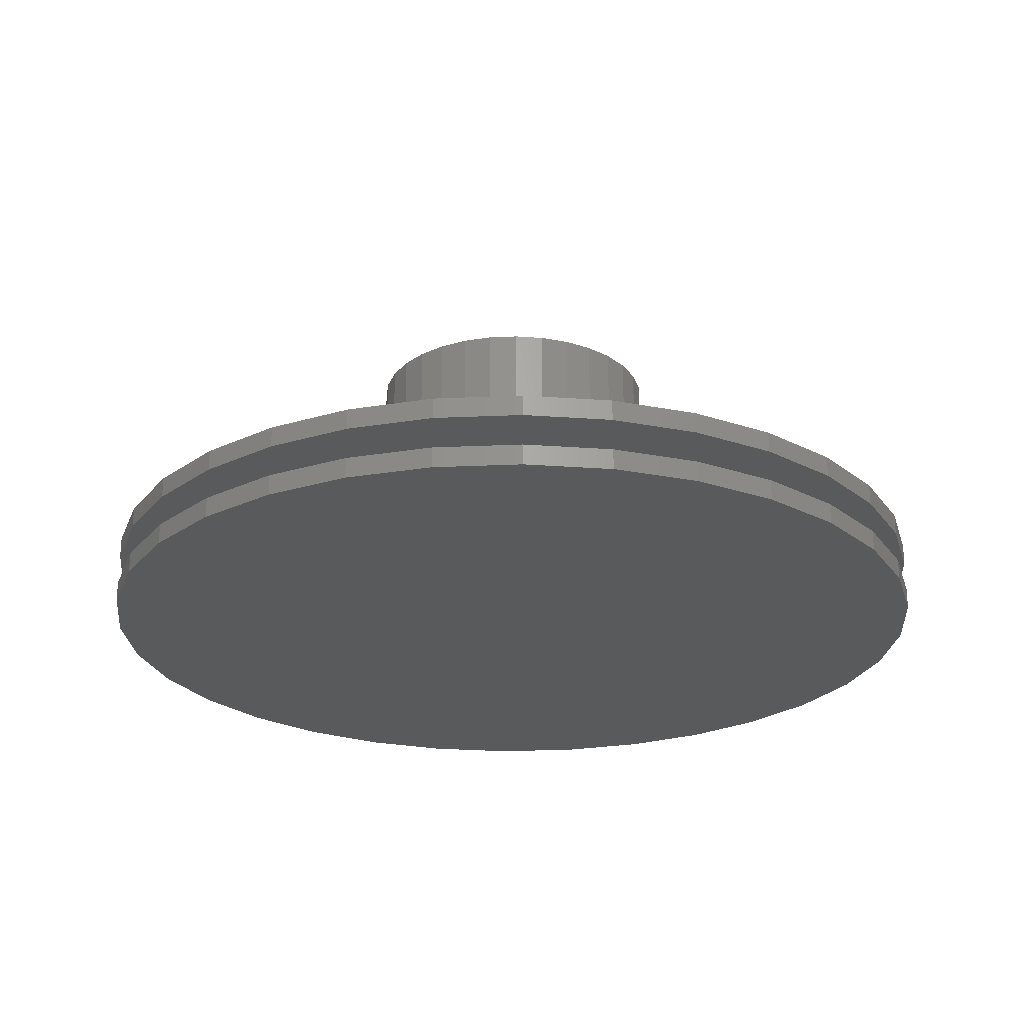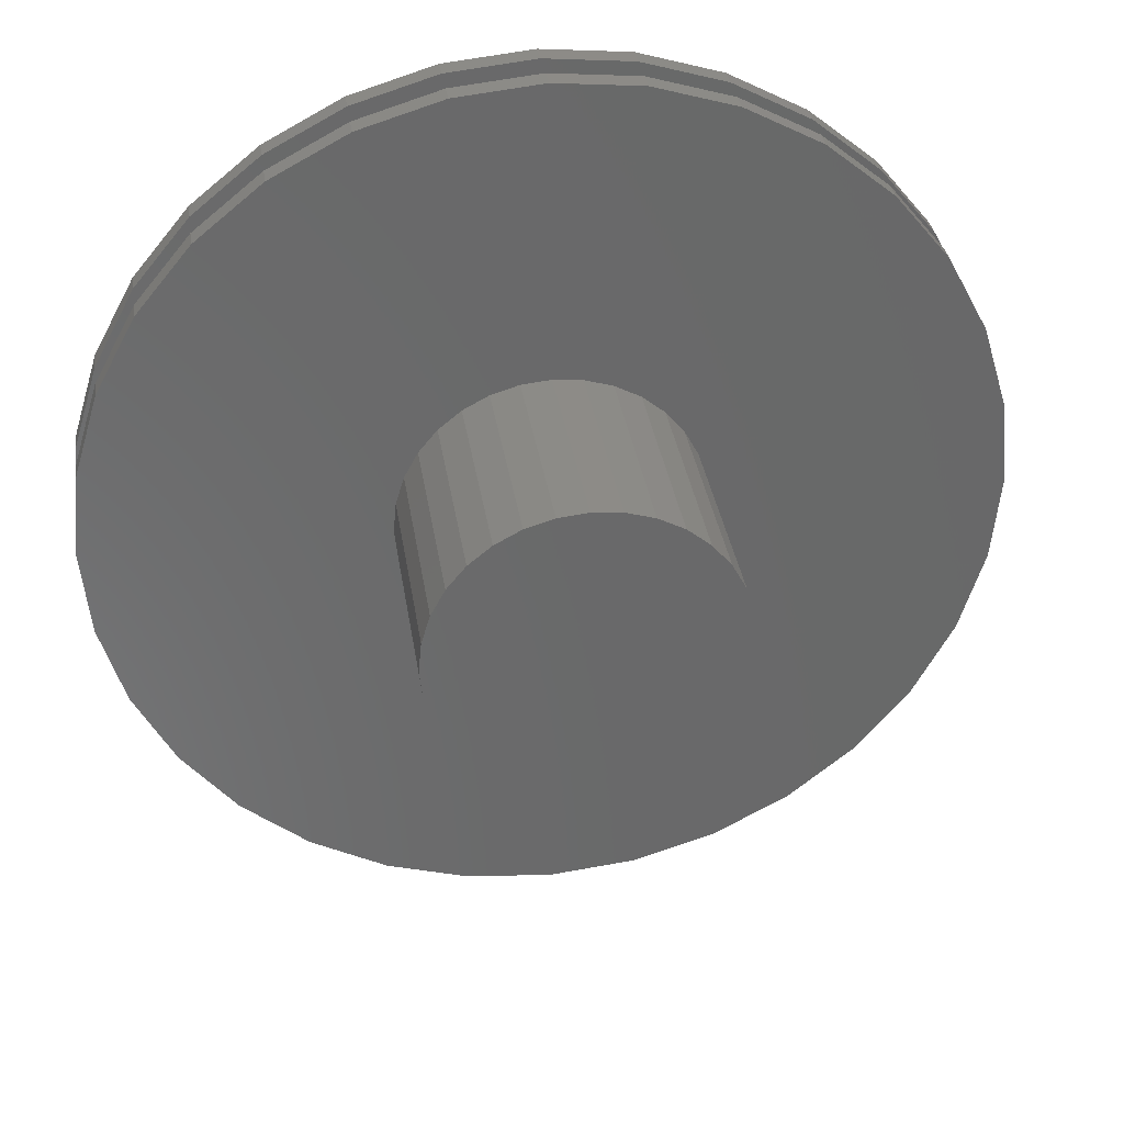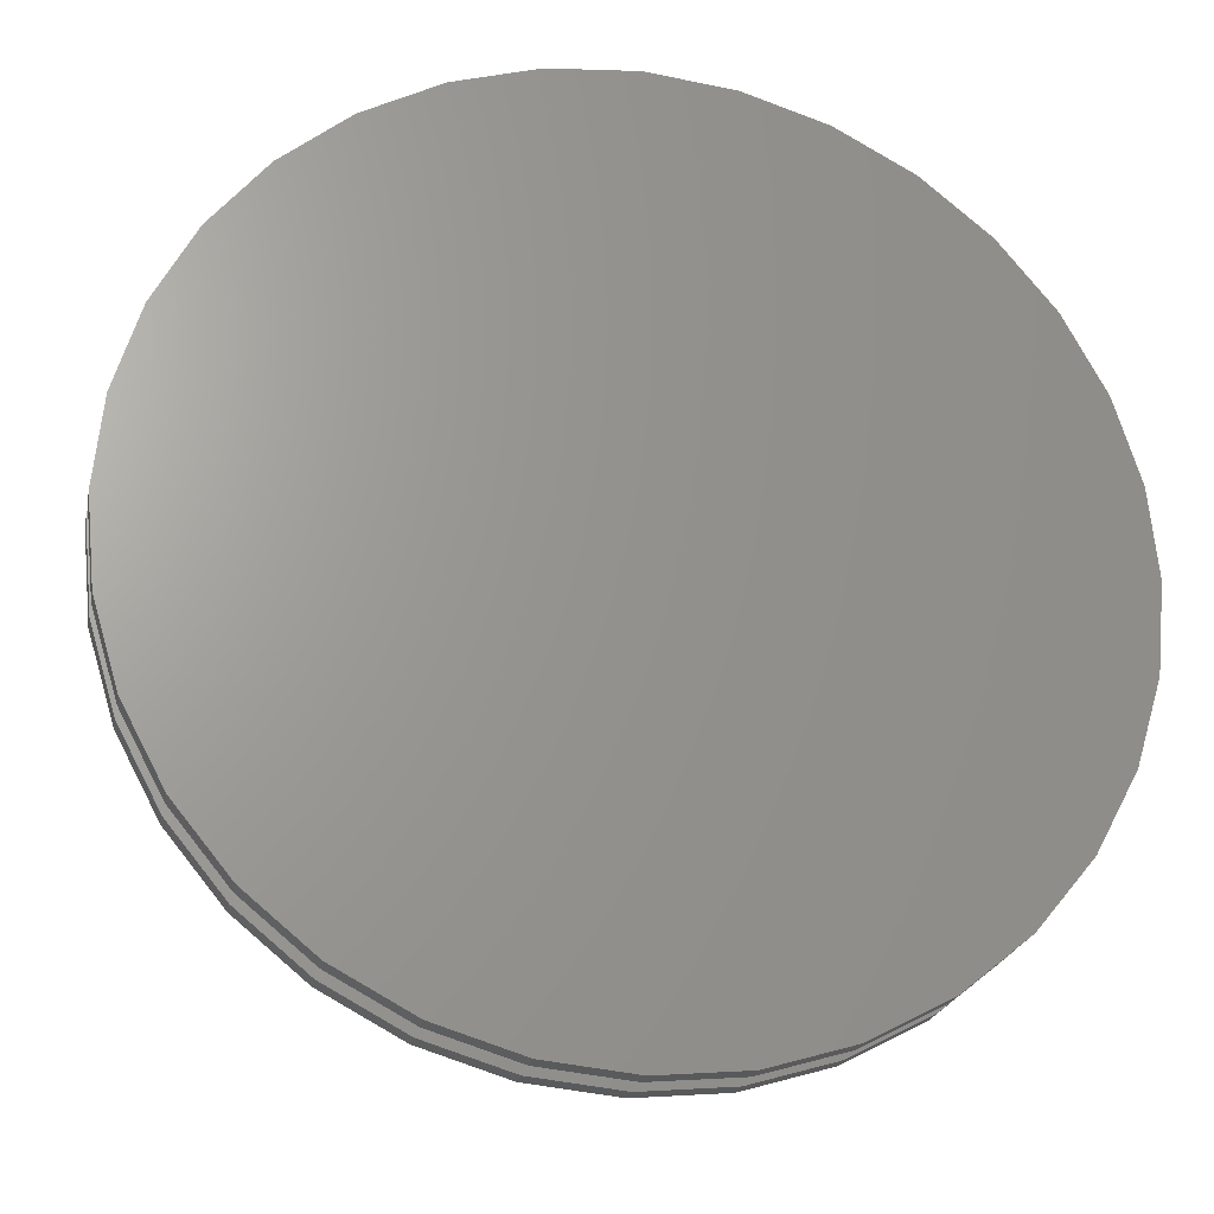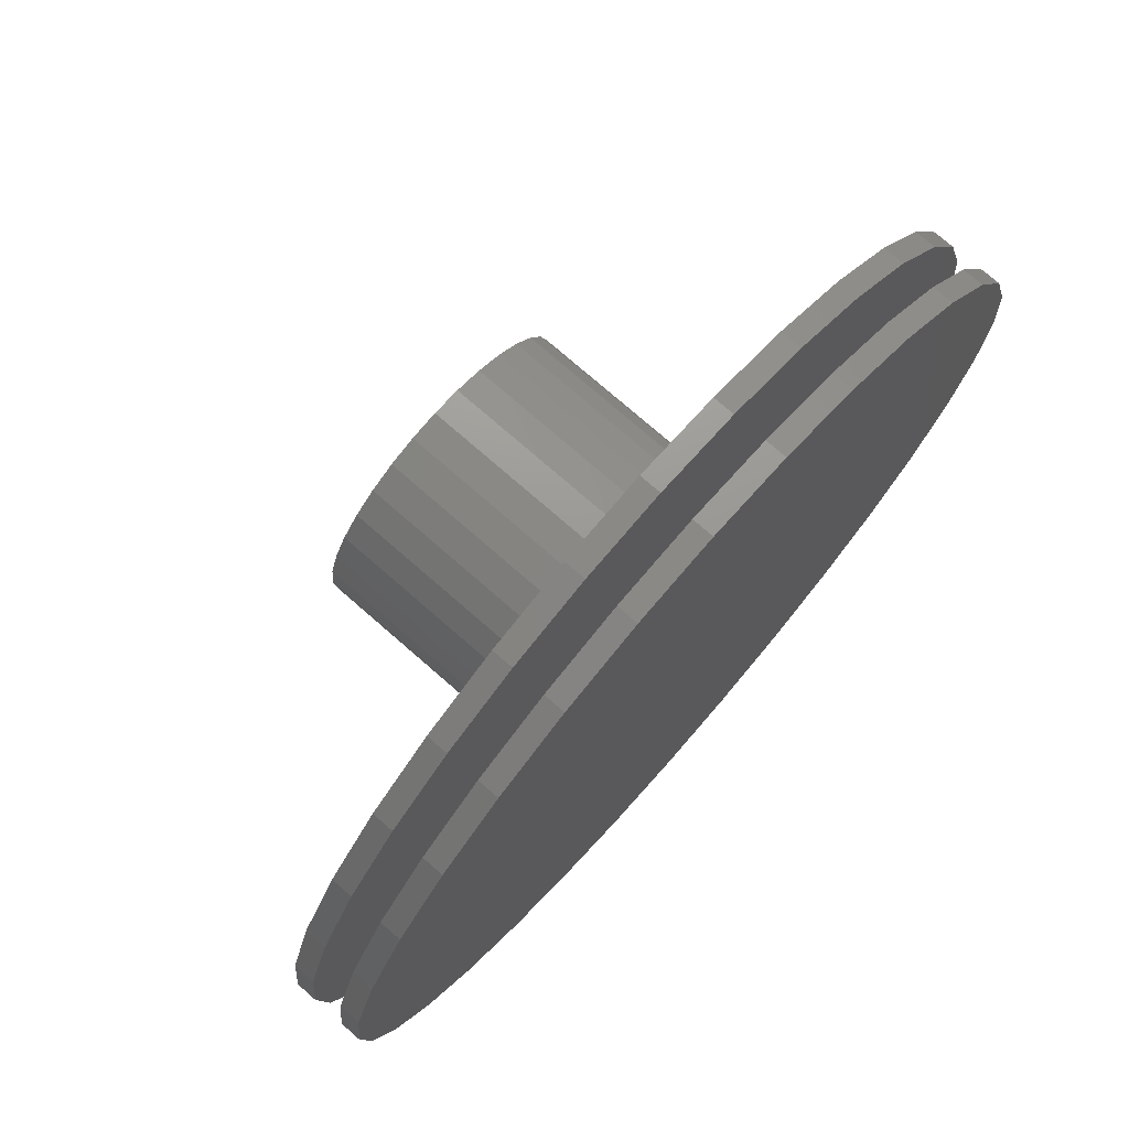
<metadata>
{"format":"stl","ext":"stl","renderer":"f3d","projection":"perspective","resolution":1024,"background":"white","views":[{"elev":-24.1,"azim":54.9,"up":"+Z"},{"elev":34.2,"azim":-8.5,"up":"+Y"},{"elev":-23.0,"azim":168.4,"up":"+Y"},{"elev":74.9,"azim":131.2,"up":"+Y"}]}
</metadata>
<code>
# stl→obj: 256 verts, 508 faces
v 0.007895 0.6632 0
v 0.1373 0.6504 0
v -0.1215 0.6504 0
v 0.007895 -0.6632 0
v -0.1215 -0.6504 0
v 0.1373 -0.6504 0
v -0.2459 -0.6127 0
v 0.2617 -0.6127 0
v -0.3605 -0.5514 0
v 0.3763 -0.5514 0
v -0.461 -0.4689 0
v 0.4768 -0.4689 0
v -0.5435 -0.3684 0
v 0.5593 -0.3684 0
v -0.6048 -0.2538 0
v 0.6206 -0.2538 0
v -0.6425 -0.1294 0
v 0.6583 -0.1294 0
v -0.6553 8.121e-17 0
v 0.6711 0 0
v -0.6425 0.1294 0
v 0.6583 0.1294 0
v -0.6048 0.2538 0
v 0.6206 0.2538 0
v -0.5435 0.3684 0
v 0.5593 0.3684 0
v -0.461 0.4689 0
v 0.4768 0.4689 0
v -0.3605 0.5514 0
v 0.3763 0.5514 0
v -0.2459 0.6127 0
v 0.2617 0.6127 0
v -0.2141 2.755e-17 0.1094
v -0.2141 2.755e-17 0.4453
v -0.2097 0.0439 0.1094
v -0.2097 0.0439 0.4453
v -0.1969 0.0861 0.1094
v -0.1969 0.0861 0.4453
v -0.1761 0.125 0.1094
v -0.1761 0.125 0.4453
v -0.1482 0.1591 0.1094
v -0.1482 0.1591 0.4453
v -0.1141 0.1871 0.1094
v -0.1141 0.1871 0.4453
v -0.07517 0.2079 0.1094
v -0.07517 0.2079 0.4453
v -0.03296 0.2207 0.1094
v -0.03296 0.2207 0.4453
v 0.01094 0.225 0.1094
v 0.01094 0.225 0.4453
v 0.05483 0.2207 0.1094
v 0.05483 0.2207 0.4453
v 0.09704 0.2079 0.1094
v 0.09704 0.2079 0.4453
v 0.1359 0.1871 0.1094
v 0.1359 0.1871 0.4453
v 0.17 0.1591 0.1094
v 0.17 0.1591 0.4453
v 0.198 0.125 0.1094
v 0.198 0.125 0.4453
v 0.2188 0.0861 0.1094
v 0.2188 0.0861 0.4453
v 0.2316 0.0439 0.1094
v 0.2316 0.0439 0.4453
v 0.2359 0 0.1094
v 0.2359 0 0.4453
v -0.2141 2.755e-17 0.03125
v -0.2141 2.755e-17 0.07812
v -0.2097 0.0439 0.03125
v -0.2097 0.0439 0.07812
v -0.1969 0.0861 0.03125
v -0.1969 0.0861 0.07812
v -0.1761 0.125 0.03125
v -0.1761 0.125 0.07812
v -0.1482 0.1591 0.03125
v -0.1482 0.1591 0.07812
v -0.1141 0.1871 0.03125
v -0.1141 0.1871 0.07812
v -0.07517 0.2079 0.03125
v -0.07517 0.2079 0.07812
v -0.03296 0.2207 0.03125
v -0.03296 0.2207 0.07812
v 0.01094 0.225 0.03125
v 0.01094 0.225 0.07812
v 0.05483 0.2207 0.03125
v 0.05483 0.2207 0.07812
v 0.09704 0.2079 0.03125
v 0.09704 0.2079 0.07812
v 0.1359 0.1871 0.03125
v 0.1359 0.1871 0.07812
v 0.17 0.1591 0.03125
v 0.17 0.1591 0.07812
v 0.198 0.125 0.03125
v 0.198 0.125 0.07812
v 0.2188 0.0861 0.03125
v 0.2188 0.0861 0.07812
v 0.2316 0.0439 0.03125
v 0.2316 0.0439 0.07812
v 0.2359 0 0.03125
v 0.2359 0 0.07812
v 0.2316 -0.0439 0.1094
v 0.2316 -0.0439 0.4453
v 0.2188 -0.0861 0.1094
v 0.2188 -0.0861 0.4453
v 0.198 -0.125 0.1094
v 0.198 -0.125 0.4453
v 0.17 -0.1591 0.1094
v 0.17 -0.1591 0.4453
v 0.1359 -0.1871 0.1094
v 0.1359 -0.1871 0.4453
v 0.09704 -0.2079 0.1094
v 0.09704 -0.2079 0.4453
v 0.05483 -0.2207 0.1094
v 0.05483 -0.2207 0.4453
v 0.01094 -0.225 0.1094
v 0.01094 -0.225 0.4453
v -0.03296 -0.2207 0.1094
v -0.03296 -0.2207 0.4453
v -0.07517 -0.2079 0.1094
v -0.07517 -0.2079 0.4453
v -0.1141 -0.1871 0.1094
v -0.1141 -0.1871 0.4453
v -0.1482 -0.1591 0.1094
v -0.1482 -0.1591 0.4453
v -0.1761 -0.125 0.1094
v -0.1761 -0.125 0.4453
v -0.1969 -0.0861 0.1094
v -0.1969 -0.0861 0.4453
v -0.2097 -0.0439 0.1094
v -0.2097 -0.0439 0.4453
v 0.2316 -0.0439 0.03125
v 0.2316 -0.0439 0.07812
v 0.2188 -0.0861 0.03125
v 0.2188 -0.0861 0.07812
v 0.198 -0.125 0.03125
v 0.198 -0.125 0.07812
v 0.17 -0.1591 0.03125
v 0.17 -0.1591 0.07812
v 0.1359 -0.1871 0.03125
v 0.1359 -0.1871 0.07812
v 0.09704 -0.2079 0.03125
v 0.09704 -0.2079 0.07812
v 0.05483 -0.2207 0.03125
v 0.05483 -0.2207 0.07812
v 0.01094 -0.225 0.03125
v 0.01094 -0.225 0.07812
v -0.03296 -0.2207 0.03125
v -0.03296 -0.2207 0.07812
v -0.07517 -0.2079 0.03125
v -0.07517 -0.2079 0.07812
v -0.1141 -0.1871 0.03125
v -0.1141 -0.1871 0.07812
v -0.1482 -0.1591 0.03125
v -0.1482 -0.1591 0.07812
v -0.1761 -0.125 0.03125
v -0.1761 -0.125 0.07812
v -0.1969 -0.0861 0.03125
v -0.1969 -0.0861 0.07812
v -0.2097 -0.0439 0.03125
v -0.2097 -0.0439 0.07812
v -0.6425 0.1294 0.1094
v 0.6583 0.1294 0.1094
v 0.6583 -0.1294 0.1094
v -0.6048 -0.2538 0.1094
v 0.007895 -0.6632 0.1094
v 0.1373 -0.6504 0.1094
v 0.2617 -0.6127 0.1094
v 0.3763 -0.5514 0.1094
v 0.4768 -0.4689 0.1094
v 0.5593 -0.3684 0.1094
v 0.6206 -0.2538 0.1094
v 0.6206 0.2538 0.1094
v 0.5593 0.3684 0.1094
v 0.4768 0.4689 0.1094
v 0.3763 0.5514 0.1094
v 0.2617 0.6127 0.1094
v 0.1373 0.6504 0.1094
v 0.007895 0.6632 0.1094
v -0.1215 0.6504 0.1094
v -0.2459 0.6127 0.1094
v -0.3605 0.5514 0.1094
v -0.461 0.4689 0.1094
v -0.5435 0.3684 0.1094
v -0.6048 0.2538 0.1094
v -0.6553 8.121e-17 0.1094
v -0.6425 -0.1294 0.1094
v -0.5435 -0.3684 0.1094
v -0.461 -0.4689 0.1094
v -0.3605 -0.5514 0.1094
v -0.2459 -0.6127 0.1094
v -0.1215 -0.6504 0.1094
v 0.6711 0 0.1094
v -0.6425 0.1294 0.07812
v -0.6425 -0.1294 0.07812
v 0.6583 0.1294 0.07812
v 0.6583 -0.1294 0.07812
v 0.6206 -0.2538 0.07812
v 0.5593 -0.3684 0.07812
v 0.4768 -0.4689 0.07812
v 0.3763 -0.5514 0.07812
v 0.2617 -0.6127 0.07812
v 0.1373 -0.6504 0.07812
v 0.007895 -0.6632 0.07812
v -0.6048 -0.2538 0.07812
v -0.6048 0.2538 0.07812
v -0.5435 0.3684 0.07812
v -0.461 0.4689 0.07812
v -0.3605 0.5514 0.07812
v -0.2459 0.6127 0.07812
v -0.1215 0.6504 0.07812
v 0.007895 0.6632 0.07812
v 0.1373 0.6504 0.07812
v 0.2617 0.6127 0.07812
v 0.3763 0.5514 0.07812
v 0.4768 0.4689 0.07812
v 0.5593 0.3684 0.07812
v 0.6206 0.2538 0.07812
v -0.6553 8.121e-17 0.07812
v -0.1215 -0.6504 0.07812
v -0.2459 -0.6127 0.07812
v -0.3605 -0.5514 0.07812
v -0.461 -0.4689 0.07812
v -0.5435 -0.3684 0.07812
v 0.6711 -1.624e-16 0.07812
v -0.6425 0.1294 0.03125
v -0.6425 -0.1294 0.03125
v 0.6583 0.1294 0.03125
v 0.6583 -0.1294 0.03125
v -0.6048 -0.2538 0.03125
v 0.007895 -0.6632 0.03125
v 0.1373 -0.6504 0.03125
v 0.2617 -0.6127 0.03125
v 0.3763 -0.5514 0.03125
v 0.4768 -0.4689 0.03125
v 0.5593 -0.3684 0.03125
v 0.6206 -0.2538 0.03125
v 0.6206 0.2538 0.03125
v 0.5593 0.3684 0.03125
v 0.4768 0.4689 0.03125
v 0.3763 0.5514 0.03125
v 0.2617 0.6127 0.03125
v 0.1373 0.6504 0.03125
v 0.007895 0.6632 0.03125
v -0.1215 0.6504 0.03125
v -0.2459 0.6127 0.03125
v -0.3605 0.5514 0.03125
v -0.461 0.4689 0.03125
v -0.5435 0.3684 0.03125
v -0.6048 0.2538 0.03125
v -0.6553 8.121e-17 0.03125
v -0.5435 -0.3684 0.03125
v -0.461 -0.4689 0.03125
v -0.3605 -0.5514 0.03125
v -0.2459 -0.6127 0.03125
v -0.1215 -0.6504 0.03125
v 0.6711 0 0.03125
f 1 2 3
f 4 5 6
f 6 5 7
f 6 7 8
f 8 7 9
f 8 9 10
f 10 9 11
f 10 11 12
f 12 11 13
f 12 13 14
f 14 13 15
f 14 15 16
f 16 15 17
f 16 17 18
f 18 17 19
f 18 19 20
f 20 19 21
f 20 21 22
f 22 21 23
f 22 23 24
f 24 23 25
f 24 25 26
f 26 25 27
f 26 27 28
f 28 27 29
f 28 29 30
f 30 29 31
f 30 31 32
f 32 31 3
f 32 3 2
f 33 34 35
f 35 34 36
f 35 36 37
f 37 36 38
f 37 38 39
f 39 38 40
f 39 40 41
f 41 40 42
f 41 42 43
f 43 42 44
f 43 44 45
f 45 44 46
f 45 46 47
f 47 46 48
f 47 48 49
f 49 48 50
f 49 50 51
f 51 50 52
f 51 52 53
f 53 52 54
f 53 54 55
f 55 54 56
f 55 56 57
f 57 56 58
f 57 58 59
f 59 58 60
f 59 60 61
f 61 60 62
f 61 62 63
f 63 62 64
f 63 64 65
f 65 64 66
f 67 68 69
f 69 68 70
f 69 70 71
f 71 70 72
f 71 72 73
f 73 72 74
f 73 74 75
f 75 74 76
f 75 76 77
f 77 76 78
f 77 78 79
f 79 78 80
f 79 80 81
f 81 80 82
f 81 82 83
f 83 82 84
f 83 84 85
f 85 84 86
f 85 86 87
f 87 86 88
f 87 88 89
f 89 88 90
f 89 90 91
f 91 90 92
f 91 92 93
f 93 92 94
f 93 94 95
f 95 94 96
f 95 96 97
f 97 96 98
f 97 98 99
f 99 98 100
f 65 66 101
f 101 66 102
f 101 102 103
f 103 102 104
f 103 104 105
f 105 104 106
f 105 106 107
f 107 106 108
f 107 108 109
f 109 108 110
f 109 110 111
f 111 110 112
f 111 112 113
f 113 112 114
f 113 114 115
f 115 114 116
f 115 116 117
f 117 116 118
f 117 118 119
f 119 118 120
f 119 120 121
f 121 120 122
f 121 122 123
f 123 122 124
f 123 124 125
f 125 124 126
f 125 126 127
f 127 126 128
f 127 128 129
f 129 128 130
f 129 130 33
f 33 130 34
f 99 100 131
f 131 100 132
f 131 132 133
f 133 132 134
f 133 134 135
f 135 134 136
f 135 136 137
f 137 136 138
f 137 138 139
f 139 138 140
f 139 140 141
f 141 140 142
f 141 142 143
f 143 142 144
f 143 144 145
f 145 144 146
f 145 146 147
f 147 146 148
f 147 148 149
f 149 148 150
f 149 150 151
f 151 150 152
f 151 152 153
f 153 152 154
f 153 154 155
f 155 154 156
f 155 156 157
f 157 156 158
f 157 158 159
f 159 158 160
f 159 160 67
f 67 160 68
f 43 45 161
f 41 43 161
f 41 161 39
f 162 55 57
f 57 59 162
f 163 101 103
f 163 103 105
f 115 164 165
f 115 165 166
f 115 166 167
f 115 167 168
f 115 168 169
f 115 169 170
f 115 170 171
f 49 51 172
f 49 172 173
f 49 173 174
f 49 174 175
f 49 175 176
f 49 176 177
f 49 177 178
f 49 178 179
f 49 179 180
f 49 180 181
f 49 181 182
f 49 182 183
f 49 183 184
f 184 161 45
f 184 45 47
f 184 47 49
f 185 33 35
f 185 35 37
f 185 37 39
f 185 39 161
f 186 164 123
f 186 123 125
f 186 125 127
f 186 127 129
f 186 129 33
f 186 33 185
f 164 115 117
f 164 117 119
f 164 119 121
f 164 121 123
f 165 164 187
f 165 187 188
f 165 188 189
f 165 189 190
f 165 190 191
f 192 162 59
f 192 59 61
f 192 61 63
f 192 63 65
f 192 65 101
f 192 101 163
f 171 163 105
f 171 105 107
f 171 107 109
f 171 109 111
f 171 111 113
f 171 113 115
f 55 162 53
f 53 162 172
f 53 172 51
f 193 80 78
f 193 78 76
f 74 193 76
f 158 194 160
f 158 156 194
f 92 90 195
f 195 94 92
f 134 132 196
f 136 134 196
f 146 197 198
f 146 198 199
f 146 199 200
f 146 200 201
f 146 201 202
f 146 202 203
f 146 203 204
f 84 205 206
f 84 206 207
f 84 207 208
f 84 208 209
f 84 209 210
f 84 210 211
f 84 211 212
f 84 212 213
f 84 213 214
f 84 214 215
f 84 215 216
f 84 216 217
f 84 217 86
f 205 84 82
f 205 82 80
f 205 80 193
f 218 193 74
f 218 74 72
f 218 72 70
f 218 70 68
f 218 68 160
f 218 160 194
f 204 194 156
f 204 156 154
f 204 154 152
f 204 152 150
f 204 150 148
f 204 148 146
f 203 219 220
f 203 220 221
f 203 221 222
f 203 222 223
f 203 223 204
f 224 196 132
f 224 132 100
f 224 100 98
f 224 98 96
f 224 96 94
f 224 94 195
f 197 146 144
f 197 144 142
f 197 142 140
f 197 140 138
f 197 138 136
f 197 136 196
f 86 217 88
f 88 217 195
f 88 195 90
f 77 79 225
f 75 77 225
f 75 225 73
f 159 226 157
f 226 155 157
f 227 89 91
f 91 93 227
f 228 131 133
f 228 133 135
f 145 229 230
f 145 230 231
f 145 231 232
f 145 232 233
f 145 233 234
f 145 234 235
f 145 235 236
f 83 85 237
f 83 237 238
f 83 238 239
f 83 239 240
f 83 240 241
f 83 241 242
f 83 242 243
f 83 243 244
f 83 244 245
f 83 245 246
f 83 246 247
f 83 247 248
f 83 248 249
f 249 225 79
f 249 79 81
f 249 81 83
f 250 226 159
f 250 159 67
f 250 67 69
f 250 69 71
f 250 71 73
f 250 73 225
f 229 145 147
f 229 147 149
f 229 149 151
f 229 151 153
f 229 153 155
f 229 155 226
f 230 229 251
f 230 251 252
f 230 252 253
f 230 253 254
f 230 254 255
f 256 227 93
f 256 93 95
f 256 95 97
f 256 97 99
f 256 99 131
f 256 131 228
f 236 228 135
f 236 135 137
f 236 137 139
f 236 139 141
f 236 141 143
f 236 143 145
f 89 227 87
f 87 227 237
f 87 237 85
f 48 52 50
f 52 48 46
f 52 46 54
f 112 118 114
f 114 118 116
f 54 46 56
f 56 46 44
f 56 44 58
f 58 44 42
f 58 42 60
f 60 42 40
f 60 40 62
f 62 40 38
f 62 38 64
f 64 38 36
f 64 36 66
f 66 36 34
f 66 34 102
f 102 34 130
f 102 130 104
f 104 130 128
f 104 128 106
f 106 128 126
f 106 126 108
f 108 126 124
f 108 124 110
f 110 124 122
f 110 122 112
f 112 122 120
f 112 120 118
f 218 185 193
f 193 185 161
f 193 161 205
f 205 161 184
f 205 184 206
f 206 184 183
f 206 183 207
f 207 183 182
f 207 182 208
f 208 182 181
f 208 181 209
f 209 181 180
f 209 180 210
f 210 180 179
f 210 179 211
f 211 179 178
f 211 178 212
f 212 178 177
f 212 177 213
f 213 177 176
f 213 176 214
f 214 176 175
f 214 175 215
f 215 175 174
f 215 174 216
f 216 174 173
f 216 173 217
f 217 173 172
f 217 172 195
f 195 172 162
f 195 162 224
f 224 162 192
f 19 250 21
f 21 250 225
f 21 225 23
f 23 225 249
f 23 249 25
f 25 249 248
f 25 248 27
f 27 248 247
f 27 247 29
f 29 247 246
f 29 246 31
f 31 246 245
f 31 245 3
f 3 245 244
f 3 244 1
f 1 244 243
f 1 243 2
f 2 243 242
f 2 242 32
f 32 242 241
f 32 241 30
f 30 241 240
f 30 240 28
f 28 240 239
f 28 239 26
f 26 239 238
f 26 238 24
f 24 238 237
f 24 237 22
f 22 237 227
f 22 227 20
f 20 227 256
f 224 192 196
f 196 192 163
f 196 163 197
f 197 163 171
f 197 171 198
f 198 171 170
f 198 170 199
f 199 170 169
f 199 169 200
f 200 169 168
f 200 168 201
f 201 168 167
f 201 167 202
f 202 167 166
f 202 166 203
f 203 166 165
f 203 165 219
f 219 165 191
f 219 191 220
f 220 191 190
f 220 190 221
f 221 190 189
f 221 189 222
f 222 189 188
f 222 188 223
f 223 188 187
f 223 187 204
f 204 187 164
f 204 164 194
f 194 164 186
f 194 186 218
f 218 186 185
f 20 256 18
f 18 256 228
f 18 228 16
f 16 228 236
f 16 236 14
f 14 236 235
f 14 235 12
f 12 235 234
f 12 234 10
f 10 234 233
f 10 233 8
f 8 233 232
f 8 232 6
f 6 232 231
f 6 231 4
f 4 231 230
f 4 230 5
f 5 230 255
f 5 255 7
f 7 255 254
f 7 254 9
f 9 254 253
f 9 253 11
f 11 253 252
f 11 252 13
f 13 252 251
f 13 251 15
f 15 251 229
f 15 229 17
f 17 229 226
f 17 226 19
f 19 226 250

</code>
